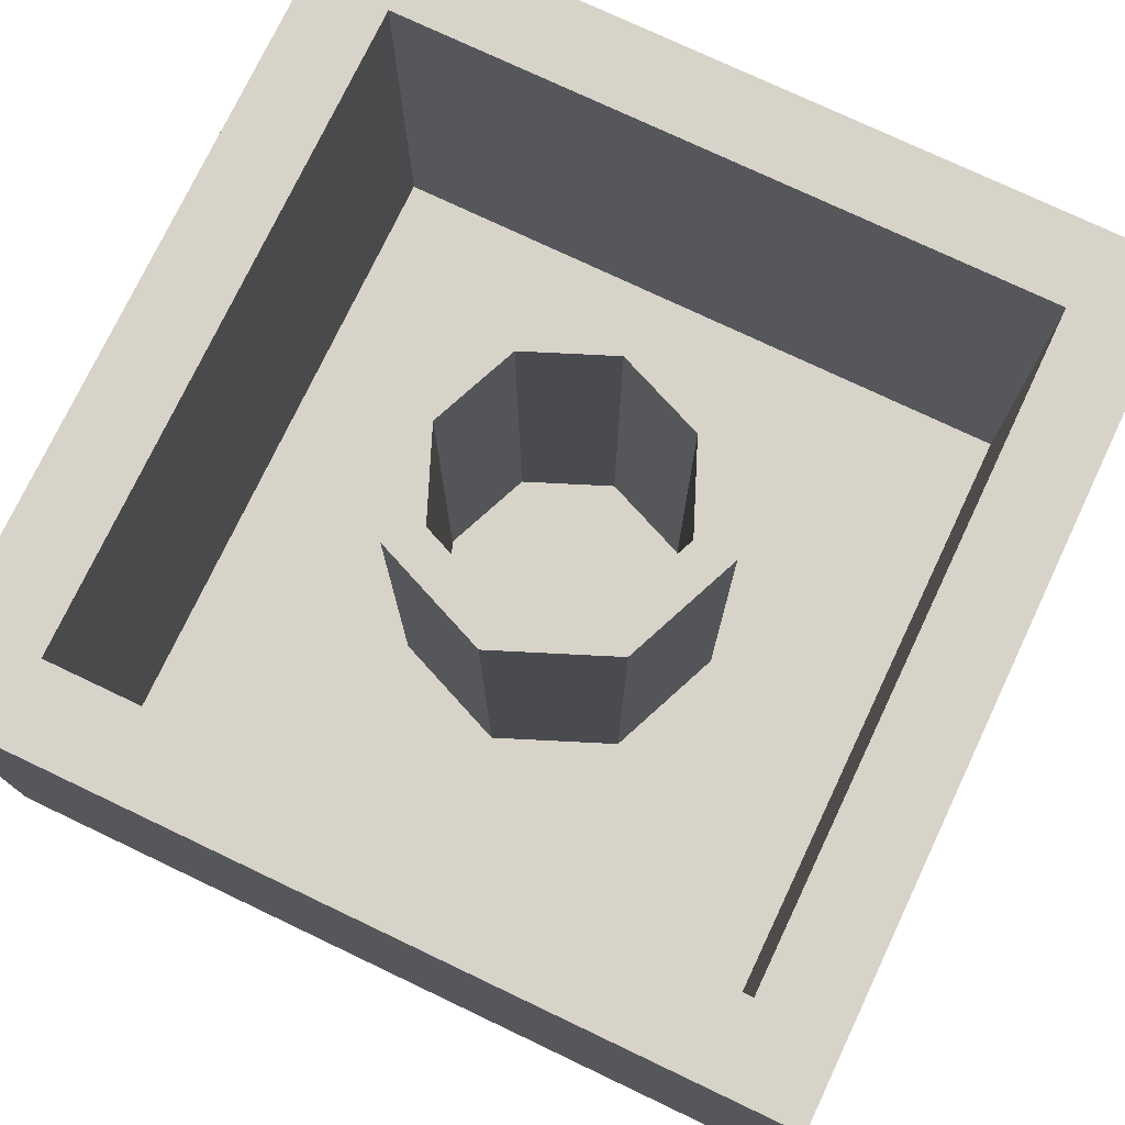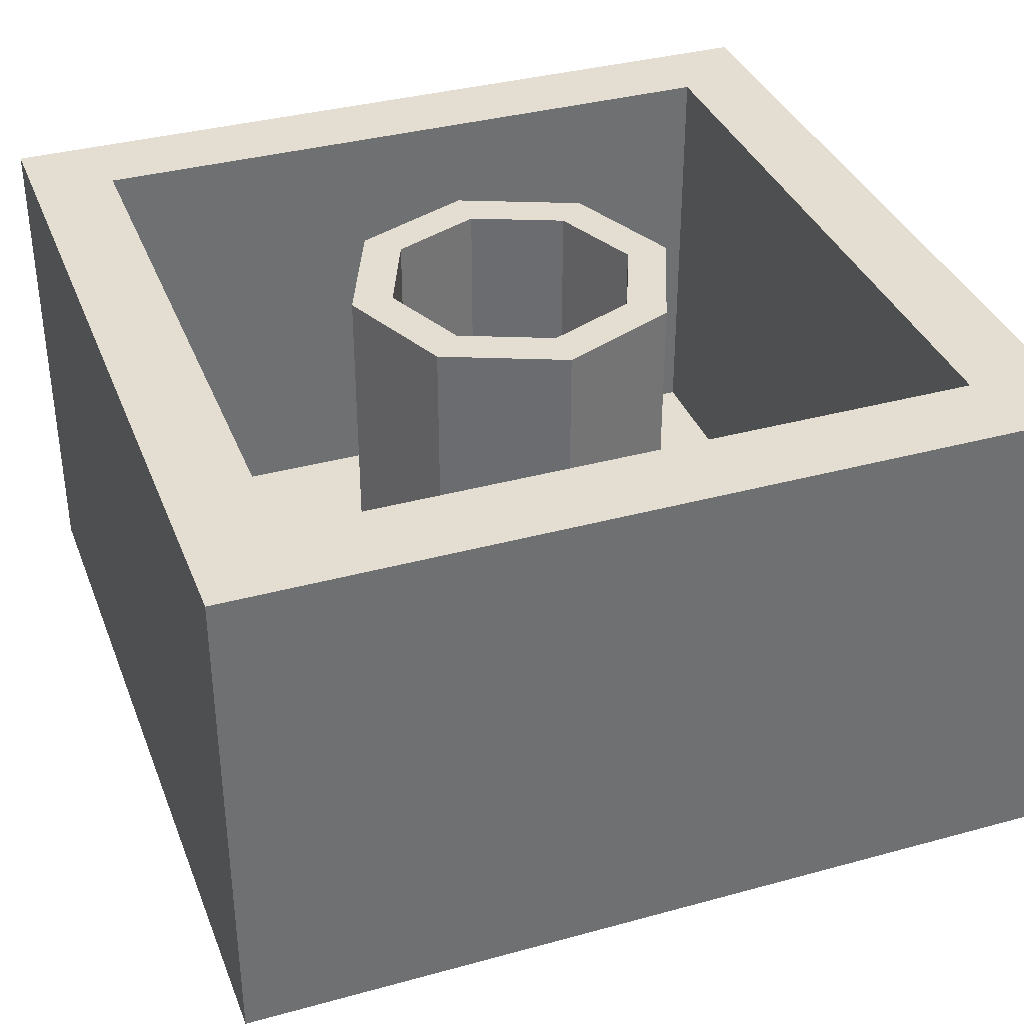
<metadata>
{"format":"obj","ext":"obj","renderer":"f3d","projection":"perspective","resolution":1024,"background":"white","views":[{"elev":75.8,"azim":-154.6,"up":"+Y"},{"elev":36.0,"azim":160.2,"up":"+Y"}]}
</metadata>
<code>
v 0.2121 1.2 0.2121
v 0.3 1.2 0
v 0.3 0.2 0
v 0.2121 0.2 0.2121
v 0 1.2 0.3
v 0.2121 1.2 0.2121
v 0.2121 0.2 0.2121
v 0 0.2 0.3
v -0.2121 1.2 0.2121
v 0 1.2 0.3
v 0 0.2 0.3
v -0.2121 0.2 0.2121
v -0.3 1.2 0
v -0.2121 1.2 0.2121
v -0.2121 0.2 0.2121
v -0.3 0.2 0
v -0.2121 1.2 -0.2121
v -0.3 1.2 0
v -0.3 0.2 0
v -0.2121 0.2 -0.2121
v 0 1.2 -0.3
v -0.2121 1.2 -0.2121
v -0.2121 0.2 -0.2121
v 0 0.2 -0.3
v 0.2121 1.2 -0.2121
v 0 1.2 -0.3
v 0 0.2 -0.3
v 0.2121 0.2 -0.2121
v 0.3 1.2 0
v 0.2121 1.2 -0.2121
v 0.2121 0.2 -0.2121
v 0.3 0.2 0
v 0.2828 1.2 0.2828
v 0.4 1.2 0
v 0.4 0.2 0
v 0.2828 0.2 0.2828
v 0 1.2 0.4
v 0.2828 1.2 0.2828
v 0.2828 0.2 0.2828
v 0 0.2 0.4
v -0.2828 1.2 0.2828
v 0 1.2 0.4
v 0 0.2 0.4
v -0.2828 0.2 0.2828
v -0.4 1.2 0
v -0.2828 1.2 0.2828
v -0.2828 0.2 0.2828
v -0.4 0.2 0
v -0.2828 1.2 -0.2828
v -0.4 1.2 0
v -0.4 0.2 0
v -0.2828 0.2 -0.2828
v 0 1.2 -0.4
v -0.2828 1.2 -0.2828
v -0.2828 0.2 -0.2828
v 0 0.2 -0.4
v 0.2828 1.2 -0.2828
v 0 1.2 -0.4
v 0 0.2 -0.4
v 0.2828 0.2 -0.2828
v 0.4 1.2 0
v 0.2828 1.2 -0.2828
v 0.2828 0.2 -0.2828
v 0.4 0.2 0
v 0.4 1.2 0
v 0.2828 1.2 0.2828
v 0.2121 1.2 0.2121
v 0.3 1.2 0
v 0.2828 1.2 0.2828
v 0 1.2 0.4
v 0 1.2 0.3
v 0.2121 1.2 0.2121
v 0 1.2 0.4
v -0.2828 1.2 0.2828
v -0.2121 1.2 0.2121
v 0 1.2 0.3
v -0.2828 1.2 0.2828
v -0.4 1.2 0
v -0.3 1.2 0
v -0.2121 1.2 0.2121
v -0.4 1.2 0
v -0.2828 1.2 -0.2828
v -0.2121 1.2 -0.2121
v -0.3 1.2 0
v -0.2828 1.2 -0.2828
v 0 1.2 -0.4
v 0 1.2 -0.3
v -0.2121 1.2 -0.2121
v 0 1.2 -0.4
v 0.2828 1.2 -0.2828
v 0.2121 1.2 -0.2121
v 0 1.2 -0.3
v 0.2828 1.2 -0.2828
v 0.4 1.2 0
v 0.3 1.2 0
v 0.2121 1.2 -0.2121
v -0.8 0.2 0.8
v 0.8 0.2 0.8
v 0.8 0.2 -0.8
v -0.8 0.2 -0.8
v -0.8 0.2 0.8
v -0.8 1.2 0.8
v 0.8 1.2 0.8
v 0.8 0.2 0.8
v -0.8 0.2 -0.8
v -0.8 1.2 -0.8
v -0.8 1.2 0.8
v -0.8 0.2 0.8
v 0.8 0.2 -0.8
v 0.8 1.2 -0.8
v -0.8 1.2 -0.8
v -0.8 0.2 -0.8
v 0.8 0.2 0.8
v 0.8 1.2 0.8
v 0.8 1.2 -0.8
v 0.8 0.2 -0.8
v 1 1.2 1
v 0.8 1.2 0.8
v -0.8 1.2 0.8
v -1 1.2 1
v -1 1.2 1
v -0.8 1.2 0.8
v -0.8 1.2 -0.8
v -1 1.2 -1
v -1 1.2 -1
v -0.8 1.2 -0.8
v 0.8 1.2 -0.8
v 1 1.2 -1
v 1 1.2 -1
v 0.8 1.2 -0.8
v 0.8 1.2 0.8
v 1 1.2 1
v -1 0 1
v 1 0 1
v 1 0 -1
v -1 0 -1
v 1 0 1
v 1 1.2 1
v 1 1.2 -1
v 1 0 -1
v -1 0 -1
v -1 1.2 -1
v -1 1.2 1
v -1 0 1
v -0.2879 0 -0.2879
v -0.2 0 -0.5
v -0.2 -0.2 -0.5
v -0.2879 -0.2 -0.2879
v -0.5 0 -0.2
v -0.2879 0 -0.2879
v -0.2879 -0.2 -0.2879
v -0.5 -0.2 -0.2
v -0.7121 0 -0.2879
v -0.5 0 -0.2
v -0.5 -0.2 -0.2
v -0.7121 -0.2 -0.2879
v -0.8 0 -0.5
v -0.7121 0 -0.2879
v -0.7121 -0.2 -0.2879
v -0.8 -0.2 -0.5
v -0.7121 0 -0.7121
v -0.8 0 -0.5
v -0.8 -0.2 -0.5
v -0.7121 -0.2 -0.7121
v -0.5 0 -0.8
v -0.7121 0 -0.7121
v -0.7121 -0.2 -0.7121
v -0.5 -0.2 -0.8
v -0.2879 0 -0.7121
v -0.5 0 -0.8
v -0.5 -0.2 -0.8
v -0.2879 -0.2 -0.7121
v -0.2 0 -0.5
v -0.2879 0 -0.7121
v -0.2879 -0.2 -0.7121
v -0.2 -0.2 -0.5
v -0.5 -0.2 -0.5
v -0.2 -0.2 -0.5
v -0.2879 -0.2 -0.2879
v -0.5 -0.2 -0.5
v -0.2879 -0.2 -0.2879
v -0.5 -0.2 -0.2
v -0.5 -0.2 -0.5
v -0.5 -0.2 -0.2
v -0.7121 -0.2 -0.2879
v -0.5 -0.2 -0.5
v -0.7121 -0.2 -0.2879
v -0.8 -0.2 -0.5
v -0.5 -0.2 -0.5
v -0.8 -0.2 -0.5
v -0.7121 -0.2 -0.7121
v -0.5 -0.2 -0.5
v -0.7121 -0.2 -0.7121
v -0.5 -0.2 -0.8
v -0.5 -0.2 -0.5
v -0.5 -0.2 -0.8
v -0.2879 -0.2 -0.7121
v -0.5 -0.2 -0.5
v -0.2879 -0.2 -0.7121
v -0.2 -0.2 -0.5
v 0.7121 0 -0.2879
v 0.8 0 -0.5
v 0.8 -0.2 -0.5
v 0.7121 -0.2 -0.2879
v 0.5 0 -0.2
v 0.7121 0 -0.2879
v 0.7121 -0.2 -0.2879
v 0.5 -0.2 -0.2
v 0.2879 0 -0.2879
v 0.5 0 -0.2
v 0.5 -0.2 -0.2
v 0.2879 -0.2 -0.2879
v 0.2 0 -0.5
v 0.2879 0 -0.2879
v 0.2879 -0.2 -0.2879
v 0.2 -0.2 -0.5
v 0.2879 0 -0.7121
v 0.2 0 -0.5
v 0.2 -0.2 -0.5
v 0.2879 -0.2 -0.7121
v 0.5 0 -0.8
v 0.2879 0 -0.7121
v 0.2879 -0.2 -0.7121
v 0.5 -0.2 -0.8
v 0.7121 0 -0.7121
v 0.5 0 -0.8
v 0.5 -0.2 -0.8
v 0.7121 -0.2 -0.7121
v 0.8 0 -0.5
v 0.7121 0 -0.7121
v 0.7121 -0.2 -0.7121
v 0.8 -0.2 -0.5
v 0.5 -0.2 -0.5
v 0.8 -0.2 -0.5
v 0.7121 -0.2 -0.2879
v 0.5 -0.2 -0.5
v 0.7121 -0.2 -0.2879
v 0.5 -0.2 -0.2
v 0.5 -0.2 -0.5
v 0.5 -0.2 -0.2
v 0.2879 -0.2 -0.2879
v 0.5 -0.2 -0.5
v 0.2879 -0.2 -0.2879
v 0.2 -0.2 -0.5
v 0.5 -0.2 -0.5
v 0.2 -0.2 -0.5
v 0.2879 -0.2 -0.7121
v 0.5 -0.2 -0.5
v 0.2879 -0.2 -0.7121
v 0.5 -0.2 -0.8
v 0.5 -0.2 -0.5
v 0.5 -0.2 -0.8
v 0.7121 -0.2 -0.7121
v 0.5 -0.2 -0.5
v 0.7121 -0.2 -0.7121
v 0.8 -0.2 -0.5
v -0.2879 0 0.7121
v -0.2 0 0.5
v -0.2 -0.2 0.5
v -0.2879 -0.2 0.7121
v -0.5 0 0.8
v -0.2879 0 0.7121
v -0.2879 -0.2 0.7121
v -0.5 -0.2 0.8
v -0.7121 0 0.7121
v -0.5 0 0.8
v -0.5 -0.2 0.8
v -0.7121 -0.2 0.7121
v -0.8 0 0.5
v -0.7121 0 0.7121
v -0.7121 -0.2 0.7121
v -0.8 -0.2 0.5
v -0.7121 0 0.2879
v -0.8 0 0.5
v -0.8 -0.2 0.5
v -0.7121 -0.2 0.2879
v -0.5 0 0.2
v -0.7121 0 0.2879
v -0.7121 -0.2 0.2879
v -0.5 -0.2 0.2
v -0.2879 0 0.2879
v -0.5 0 0.2
v -0.5 -0.2 0.2
v -0.2879 -0.2 0.2879
v -0.2 0 0.5
v -0.2879 0 0.2879
v -0.2879 -0.2 0.2879
v -0.2 -0.2 0.5
v -0.5 -0.2 0.5
v -0.2 -0.2 0.5
v -0.2879 -0.2 0.7121
v -0.5 -0.2 0.5
v -0.2879 -0.2 0.7121
v -0.5 -0.2 0.8
v -0.5 -0.2 0.5
v -0.5 -0.2 0.8
v -0.7121 -0.2 0.7121
v -0.5 -0.2 0.5
v -0.7121 -0.2 0.7121
v -0.8 -0.2 0.5
v -0.5 -0.2 0.5
v -0.8 -0.2 0.5
v -0.7121 -0.2 0.2879
v -0.5 -0.2 0.5
v -0.7121 -0.2 0.2879
v -0.5 -0.2 0.2
v -0.5 -0.2 0.5
v -0.5 -0.2 0.2
v -0.2879 -0.2 0.2879
v -0.5 -0.2 0.5
v -0.2879 -0.2 0.2879
v -0.2 -0.2 0.5
v 0.7121 0 0.7121
v 0.8 0 0.5
v 0.8 -0.2 0.5
v 0.7121 -0.2 0.7121
v 0.5 0 0.8
v 0.7121 0 0.7121
v 0.7121 -0.2 0.7121
v 0.5 -0.2 0.8
v 0.2879 0 0.7121
v 0.5 0 0.8
v 0.5 -0.2 0.8
v 0.2879 -0.2 0.7121
v 0.2 0 0.5
v 0.2879 0 0.7121
v 0.2879 -0.2 0.7121
v 0.2 -0.2 0.5
v 0.2879 0 0.2879
v 0.2 0 0.5
v 0.2 -0.2 0.5
v 0.2879 -0.2 0.2879
v 0.5 0 0.2
v 0.2879 0 0.2879
v 0.2879 -0.2 0.2879
v 0.5 -0.2 0.2
v 0.7121 0 0.2879
v 0.5 0 0.2
v 0.5 -0.2 0.2
v 0.7121 -0.2 0.2879
v 0.8 0 0.5
v 0.7121 0 0.2879
v 0.7121 -0.2 0.2879
v 0.8 -0.2 0.5
v 0.5 -0.2 0.5
v 0.8 -0.2 0.5
v 0.7121 -0.2 0.7121
v 0.5 -0.2 0.5
v 0.7121 -0.2 0.7121
v 0.5 -0.2 0.8
v 0.5 -0.2 0.5
v 0.5 -0.2 0.8
v 0.2879 -0.2 0.7121
v 0.5 -0.2 0.5
v 0.2879 -0.2 0.7121
v 0.2 -0.2 0.5
v 0.5 -0.2 0.5
v 0.2 -0.2 0.5
v 0.2879 -0.2 0.2879
v 0.5 -0.2 0.5
v 0.2879 -0.2 0.2879
v 0.5 -0.2 0.2
v 0.5 -0.2 0.5
v 0.5 -0.2 0.2
v 0.7121 -0.2 0.2879
v 0.5 -0.2 0.5
v 0.7121 -0.2 0.2879
v 0.8 -0.2 0.5
v 1 1.2 1
v -1 1.2 1
v -1 0 1
v 1 0 1
v 0.215 0.95 -1
v 0.215 0.835 -1
v -0.1 0.835 -1
v -0.24 0.95 -1
v -0.24 0.865 -1
v -0.24 0.95 -1
v -0.1 0.835 -1
v -0.2325 0.8135 -1
v -0.2325 0.8135 -1
v -0.1 0.835 -1
v -0.1 0.815 -1
v -0.21 0.77 -1
v -0.21 0.77 -1
v -0.1 0.815 -1
v -0.087 0.7915 -1
v -0.183 0.7305 -1
v -0.183 0.7305 -1
v -0.087 0.7915 -1
v -0.065 0.77 -1
v -0.15 0.7 -1
v -0.15 0.7 -1
v -0.065 0.77 -1
v -0.035 0.75 -1
v -0.111 0.668 -1
v -0.111 0.668 -1
v -0.035 0.75 -1
v -0.007 0.734 -1
v -0.075 0.645 -1
v -0.075 0.645 -1
v -0.007 0.734 -1
v 0.02 0.72 -1
v -0.04 0.625 -1
v -0.04 0.625 -1
v 0.02 0.72 -1
v 0.053 0.7 -1
v 0 0.605 -1
v 0 0.605 -1
v 0.053 0.7 -1
v 0.0835 0.6815 -1
v 0.0425 0.5795 -1
v 0.0835 0.6815 -1
v 0.115 0.66 -1
v 0.0425 0.5795 -1
v 0.0425 0.5795 -1
v 0.115 0.66 -1
v 0.145 0.64 -1
v 0.075 0.55 -1
v 0.075 0.55 -1
v 0.145 0.64 -1
v 0.17 0.615 -1
v 0.19 0.59 -1
v 0.095 0.515 -1
v 0.075 0.55 -1
v 0.19 0.59 -1
v 0.205 0.565 -1
v 0.095 0.515 -1
v 0.205 0.565 -1
v 0.215 0.53 -1
v 0.217 0.5 -1
v 0.097 0.4855 -1
v 0.095 0.515 -1
v 0.217 0.5 -1
v 0.215 0.47 -1
v 0.09 0.46 -1
v 0.097 0.4855 -1
v 0.215 0.47 -1
v 0.208 0.438 -1
v 0.09 0.46 -1
v 0.208 0.438 -1
v 0.1965 0.409 -1
v 0.075 0.435 -1
v 0.075 0.435 -1
v 0.1965 0.409 -1
v 0.179 0.381 -1
v 0.157 0.356 -1
v 0.05 0.4175 -1
v 0.075 0.435 -1
v 0.1315 0.3375 -1
v 0.101 0.321 -1
v 0.05 0.4175 -1
v 0.101 0.321 -1
v 0.065 0.31 -1
v 0.02 0.41 -1
v 0.02 0.41 -1
v 0.065 0.31 -1
v 0.035 0.305 -1
v 0 0.302 -1
v -0.02 0.41 -1
v 0.02 0.41 -1
v 0 0.302 -1
v -0.04 0.3055 -1
v -0.02 0.41 -1
v -0.04 0.3055 -1
v -0.08 0.315 -1
v -0.055 0.42 -1
v -0.055 0.42 -1
v -0.08 0.315 -1
v -0.115 0.33 -1
v -0.145 0.35 -1
v -0.08 0.44 -1
v -0.055 0.42 -1
v -0.145 0.35 -1
v -0.17 0.37 -1
v -0.08 0.44 -1
v -0.17 0.37 -1
v -0.19 0.395 -1
v -0.1 0.47 -1
v -0.1 0.47 -1
v -0.19 0.395 -1
v -0.205 0.42 -1
v -0.2185 0.4565 -1
v -0.11 0.5 -1
v -0.1 0.47 -1
v -0.2185 0.4565 -1
v -0.2265 0.4925 -1
v -0.11 0.525 -1
v -0.11 0.5 -1
v -0.2265 0.4925 -1
v -0.23 0.525 -1
v 0.157 0.356 -1
v 0.1315 0.3375 -1
v 0.075 0.435 -1
v -0.17 0.37 -1
v -0.25 0.25 -1
v -0.19 0.395 -1
v -0.19 0.395 -1
v -0.25 0.25 -1
v -0.205 0.42 -1
v -0.205 0.42 -1
v -0.25 0.25 -1
v -0.2185 0.4565 -1
v -0.2185 0.4565 -1
v -0.25 0.25 -1
v -0.2265 0.4925 -1
v -0.2265 0.4925 -1
v -0.25 0.25 -1
v -0.23 0.525 -1
v -0.2325 0.8135 -1
v -0.23 0.525 -1
v -0.25 0.25 -1
v -0.24 0.865 -1
v -0.24 0.865 -1
v -0.25 0.25 -1
v -0.25 1 -1
v -0.24 0.95 -1
v 0.215 0.95 -1
v -0.24 0.95 -1
v -0.25 1 -1
v 0.23 1 -1
v 0.157 0.356 -1
v 0.23 0.25 -1
v 0.1315 0.3375 -1
v 0.179 0.381 -1
v 0.23 0.25 -1
v 0.157 0.356 -1
v 0.1965 0.409 -1
v 0.23 0.25 -1
v 0.179 0.381 -1
v 0.208 0.438 -1
v 0.23 0.25 -1
v 0.1965 0.409 -1
v 0.215 0.47 -1
v 0.23 0.25 -1
v 0.208 0.438 -1
v 0.217 0.5 -1
v 0.23 0.25 -1
v 0.215 0.47 -1
v 0.23 1 -1
v 0.23 0.25 -1
v 0.217 0.5 -1
v 0.215 0.835 -1
v 0.23 1 -1
v 0.215 0.835 -1
v 0.215 0.95 -1
v 0.1315 0.3375 -1
v 0.23 0.25 -1
v 0.101 0.321 -1
v 0.101 0.321 -1
v 0.23 0.25 -1
v 0.065 0.31 -1
v 0.065 0.31 -1
v 0.23 0.25 -1
v 0.035 0.305 -1
v 0 0.302 -1
v 0.035 0.305 -1
v 0.23 0.25 -1
v -0.25 0.25 -1
v 0 0.302 -1
v -0.25 0.25 -1
v -0.04 0.3055 -1
v -0.04 0.3055 -1
v -0.25 0.25 -1
v -0.08 0.315 -1
v -0.08 0.315 -1
v -0.25 0.25 -1
v -0.115 0.33 -1
v -0.115 0.33 -1
v -0.25 0.25 -1
v -0.145 0.35 -1
v -0.145 0.35 -1
v -0.25 0.25 -1
v -0.17 0.37 -1
v 0.215 0.835 -1
v 0.217 0.5 -1
v 0.215 0.53 -1
v 0.215 0.835 -1
v 0.215 0.53 -1
v 0.205 0.565 -1
v 0.215 0.835 -1
v 0.205 0.565 -1
v 0.19 0.59 -1
v 0.215 0.835 -1
v 0.19 0.59 -1
v 0.17 0.615 -1
v 0.215 0.835 -1
v 0.17 0.615 -1
v 0.145 0.64 -1
v 0.215 0.835 -1
v 0.145 0.64 -1
v 0.115 0.66 -1
v 0.0835 0.6815 -1
v 0.215 0.835 -1
v 0.0835 0.6815 -1
v 0.053 0.7 -1
v 0.215 0.835 -1
v 0.053 0.7 -1
v 0.02 0.72 -1
v 0.215 0.835 -1
v 0.02 0.72 -1
v -0.007 0.734 -1
v -0.035 0.75 -1
v 0.215 0.835 -1
v -0.035 0.75 -1
v -0.065 0.77 -1
v -0.087 0.7915 -1
v 0.215 0.835 -1
v -0.087 0.7915 -1
v -0.1 0.815 -1
v -0.1 0.835 -1
v -0.21 0.77 -1
v -0.23 0.525 -1
v -0.2325 0.8135 -1
v -0.183 0.7305 -1
v -0.23 0.525 -1
v -0.21 0.77 -1
v -0.15 0.7 -1
v -0.23 0.525 -1
v -0.183 0.7305 -1
v -0.111 0.668 -1
v -0.23 0.525 -1
v -0.15 0.7 -1
v -0.23 0.525 -1
v -0.111 0.668 -1
v -0.075 0.645 -1
v -0.11 0.525 -1
v -0.04 0.625 -1
v -0.11 0.525 -1
v -0.075 0.645 -1
v -0.11 0.525 -1
v -0.04 0.625 -1
v 0 0.605 -1
v 0.0425 0.5795 -1
v -0.11 0.525 -1
v 0.0425 0.5795 -1
v 0.075 0.55 -1
v 0.02 0.41 -1
v 0.05 0.4175 -1
v 0.02 0.41 -1
v 0.075 0.55 -1
v 0.075 0.435 -1
v 0.075 0.435 -1
v 0.075 0.55 -1
v 0.095 0.515 -1
v 0.09 0.46 -1
v 0.097 0.4855 -1
v 0.09 0.46 -1
v 0.095 0.515 -1
v -0.11 0.525 -1
v 0.02 0.41 -1
v -0.02 0.41 -1
v -0.11 0.5 -1
v -0.11 0.5 -1
v -0.02 0.41 -1
v -0.055 0.42 -1
v -0.1 0.47 -1
v -0.1 0.47 -1
v -0.055 0.42 -1
v -0.08 0.44 -1
v -0.25 1 -1
v -0.25 0.25 -1
v -1 0 -1
v -1 1.2 -1
v 0.23 1 -1
v -0.25 1 -1
v -1 1.2 -1
v 1 1.2 -1
v 0.23 0.25 -1
v 0.23 1 -1
v 1 1.2 -1
v 1 0 -1
v -0.25 0.25 -1
v 0.23 0.25 -1
v 1 0 -1
v -1 0 -1
g mesh1442724
f 1 2 3
f 3 4 1
f 5 6 7
f 7 8 5
f 9 10 11
f 11 12 9
f 13 14 15
f 15 16 13
f 17 18 19
f 19 20 17
f 21 22 23
f 23 24 21
f 25 26 27
f 27 28 25
f 29 30 31
f 31 32 29
g mesh1442726
f 33 35 34
f 35 33 36
f 37 39 38
f 39 37 40
f 41 43 42
f 43 41 44
f 45 47 46
f 47 45 48
f 49 51 50
f 51 49 52
f 53 55 54
f 55 53 56
f 57 59 58
f 59 57 60
f 61 63 62
f 63 61 64
g mesh1442728
f 65 67 66
f 67 65 68
f 69 71 70
f 71 69 72
f 73 75 74
f 75 73 76
f 77 79 78
f 79 77 80
f 81 83 82
f 83 81 84
f 85 87 86
f 87 85 88
f 89 91 90
f 91 89 92
f 93 95 94
f 95 93 96
g mesh1442731
f 97 98 99
f 99 100 97
f 101 102 103
f 103 104 101
f 105 106 107
f 107 108 105
f 109 110 111
f 111 112 109
f 113 114 115
f 115 116 113
f 117 118 119
f 119 120 117
f 121 122 123
f 123 124 121
f 125 126 127
f 127 128 125
f 129 130 131
f 131 132 129
g mesh1442733
f 133 135 134
f 135 133 136
f 137 139 138
f 139 137 140
f 141 143 142
f 143 141 144
g mesh1442739
f 145 147 146
f 147 145 148
f 149 151 150
f 151 149 152
f 153 155 154
f 155 153 156
f 157 159 158
f 159 157 160
f 161 163 162
f 163 161 164
f 165 167 166
f 167 165 168
f 169 171 170
f 171 169 172
f 173 175 174
f 175 173 176
g mesh1442741
f 177 178 179
f 180 181 182
f 183 184 185
f 186 187 188
f 189 190 191
f 192 193 194
f 195 196 197
f 198 199 200
g mesh1442747
f 201 203 202
f 203 201 204
f 205 207 206
f 207 205 208
f 209 211 210
f 211 209 212
f 213 215 214
f 215 213 216
f 217 219 218
f 219 217 220
f 221 223 222
f 223 221 224
f 225 227 226
f 227 225 228
f 229 231 230
f 231 229 232
g mesh1442749
f 233 234 235
f 236 237 238
f 239 240 241
f 242 243 244
f 245 246 247
f 248 249 250
f 251 252 253
f 254 255 256
g mesh1442755
f 257 259 258
f 259 257 260
f 261 263 262
f 263 261 264
f 265 267 266
f 267 265 268
f 269 271 270
f 271 269 272
f 273 275 274
f 275 273 276
f 277 279 278
f 279 277 280
f 281 283 282
f 283 281 284
f 285 287 286
f 287 285 288
g mesh1442757
f 289 290 291
f 292 293 294
f 295 296 297
f 298 299 300
f 301 302 303
f 304 305 306
f 307 308 309
f 310 311 312
g mesh1442763
f 313 315 314
f 315 313 316
f 317 319 318
f 319 317 320
f 321 323 322
f 323 321 324
f 325 327 326
f 327 325 328
f 329 331 330
f 331 329 332
f 333 335 334
f 335 333 336
f 337 339 338
f 339 337 340
f 341 343 342
f 343 341 344
g mesh1442765
f 345 346 347
f 348 349 350
f 351 352 353
f 354 355 356
f 357 358 359
f 360 361 362
f 363 364 365
f 366 367 368
f 369 370 371
f 371 372 369
f 373 374 375
f 375 376 373
f 377 378 379
f 379 380 377
f 381 382 383
f 383 384 381
f 385 386 387
f 387 388 385
f 389 390 391
f 391 392 389
f 393 394 395
f 395 396 393
f 397 398 399
f 399 400 397
f 401 402 403
f 403 404 401
f 405 406 407
f 407 408 405
f 409 410 411
f 411 412 409
f 413 414 415
f 416 417 418
f 418 419 416
f 420 421 422
f 422 423 420
f 424 425 426
f 426 427 424
f 428 429 430
f 430 431 428
f 432 433 434
f 434 435 432
f 436 437 438
f 438 439 436
f 440 441 442
f 442 443 440
f 444 445 446
f 446 447 444
f 448 449 450
f 450 451 448
f 452 453 454
f 454 455 452
f 456 457 458
f 458 459 456
f 460 461 462
f 462 463 460
f 464 465 466
f 466 467 464
f 468 469 470
f 470 471 468
f 472 473 474
f 474 475 472
f 476 477 478
f 478 479 476
f 480 481 482
f 482 483 480
f 484 485 486
f 486 487 484
f 488 489 490
f 490 491 488
f 492 493 494
f 495 496 497
f 498 499 500
f 501 502 503
f 504 505 506
f 507 508 509
f 510 511 512
f 512 513 510
f 514 515 516
f 516 517 514
f 518 519 520
f 520 521 518
f 522 523 524
f 525 526 527
f 528 529 530
f 531 532 533
f 534 535 536
f 537 538 539
f 540 541 542
f 542 543 540
f 544 545 546
f 547 548 549
f 550 551 552
f 553 554 555
f 556 557 558
f 558 559 556
f 560 561 562
f 563 564 565
f 566 567 568
f 569 570 571
f 572 573 574
f 575 576 577
f 578 579 580
f 581 582 583
f 584 585 586
f 587 588 589
f 590 591 592
f 592 593 590
f 594 595 596
f 597 598 599
f 600 601 602
f 602 603 600
f 604 605 606
f 606 607 604
f 608 609 610
f 610 611 608
f 612 613 614
f 615 616 617
f 618 619 620
f 621 622 623
f 624 625 626
f 626 627 624
f 628 629 630
f 631 632 633
f 633 634 631
f 635 636 637
f 637 638 635
f 639 640 641
f 641 642 639
f 643 644 645
f 645 646 643
f 647 648 649
f 650 651 652
f 652 653 650
f 654 655 656
f 656 657 654
f 658 659 660
f 661 662 663
f 663 664 661
f 665 666 667
f 667 668 665
f 669 670 671
f 671 672 669
f 673 674 675
f 675 676 673

</code>
